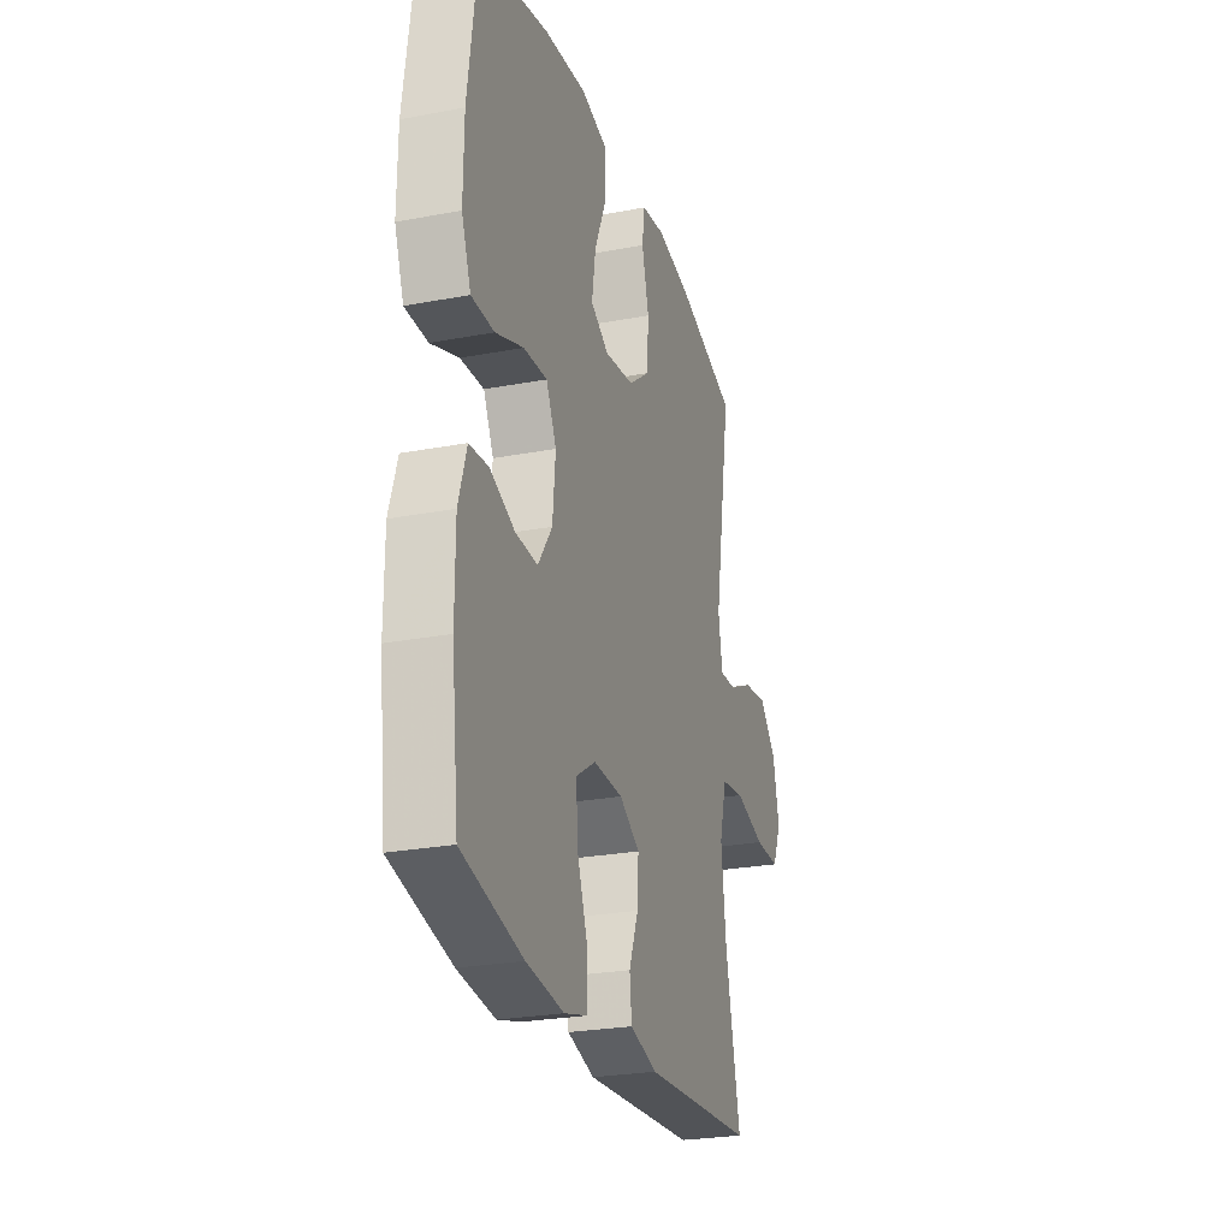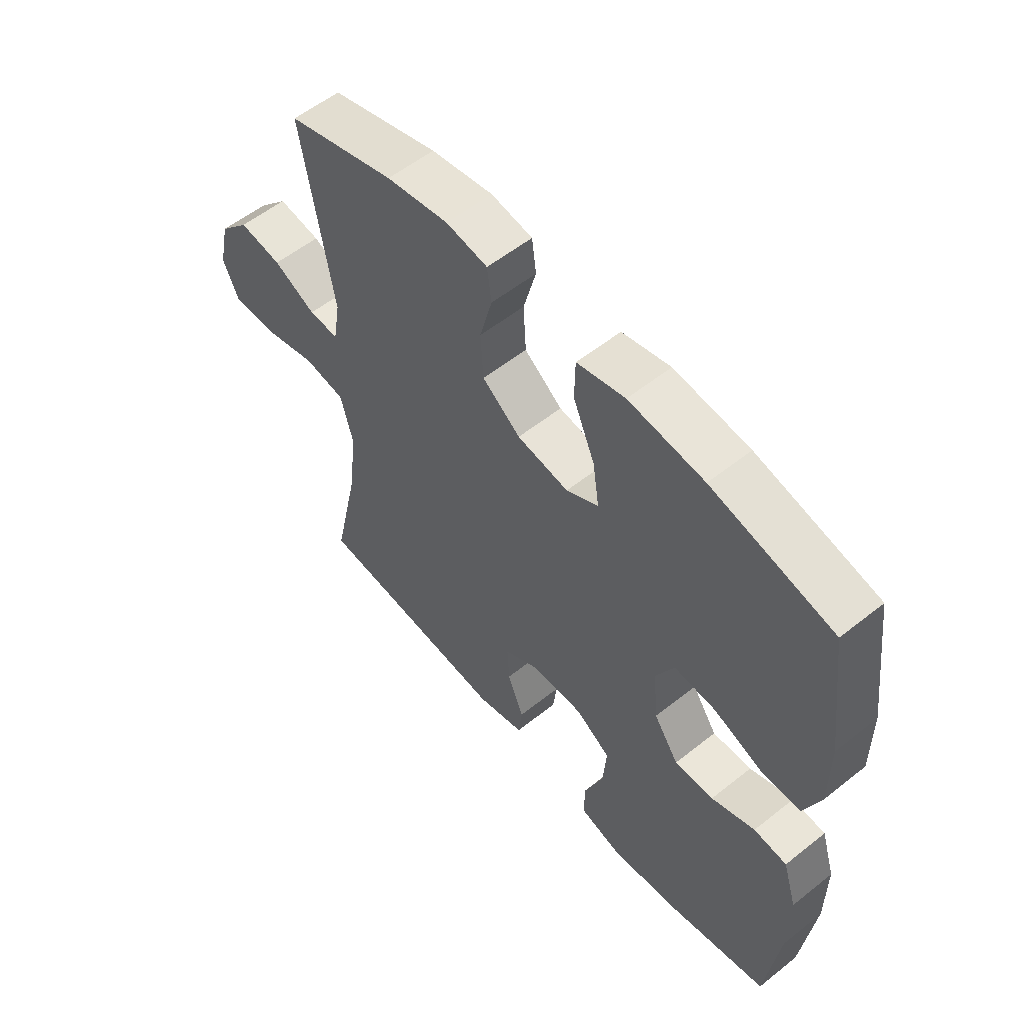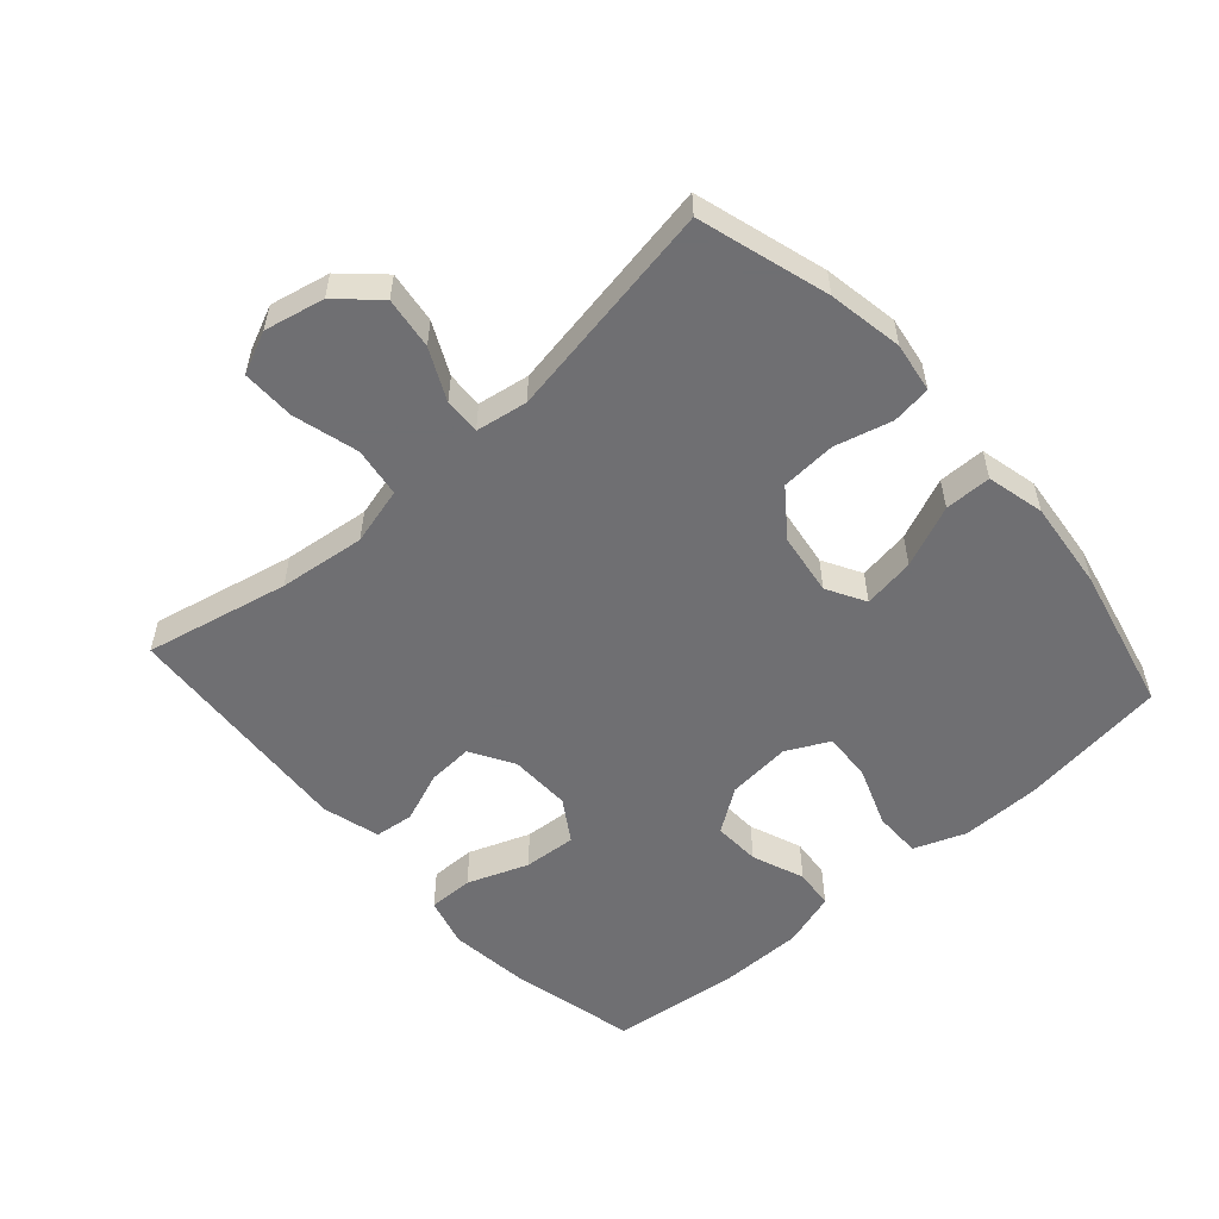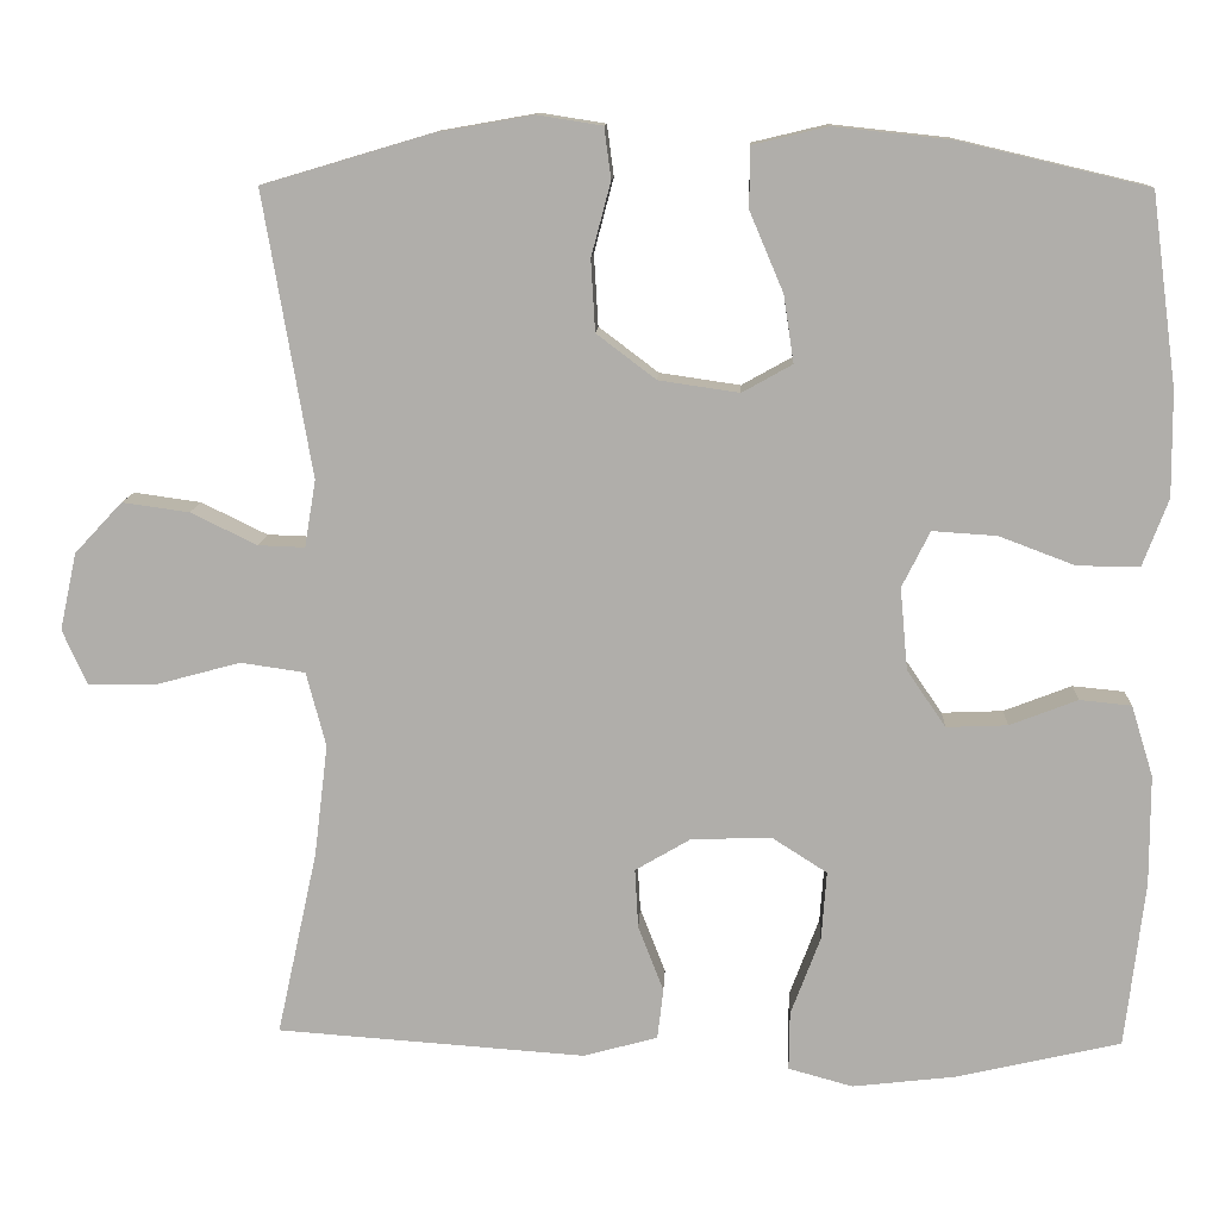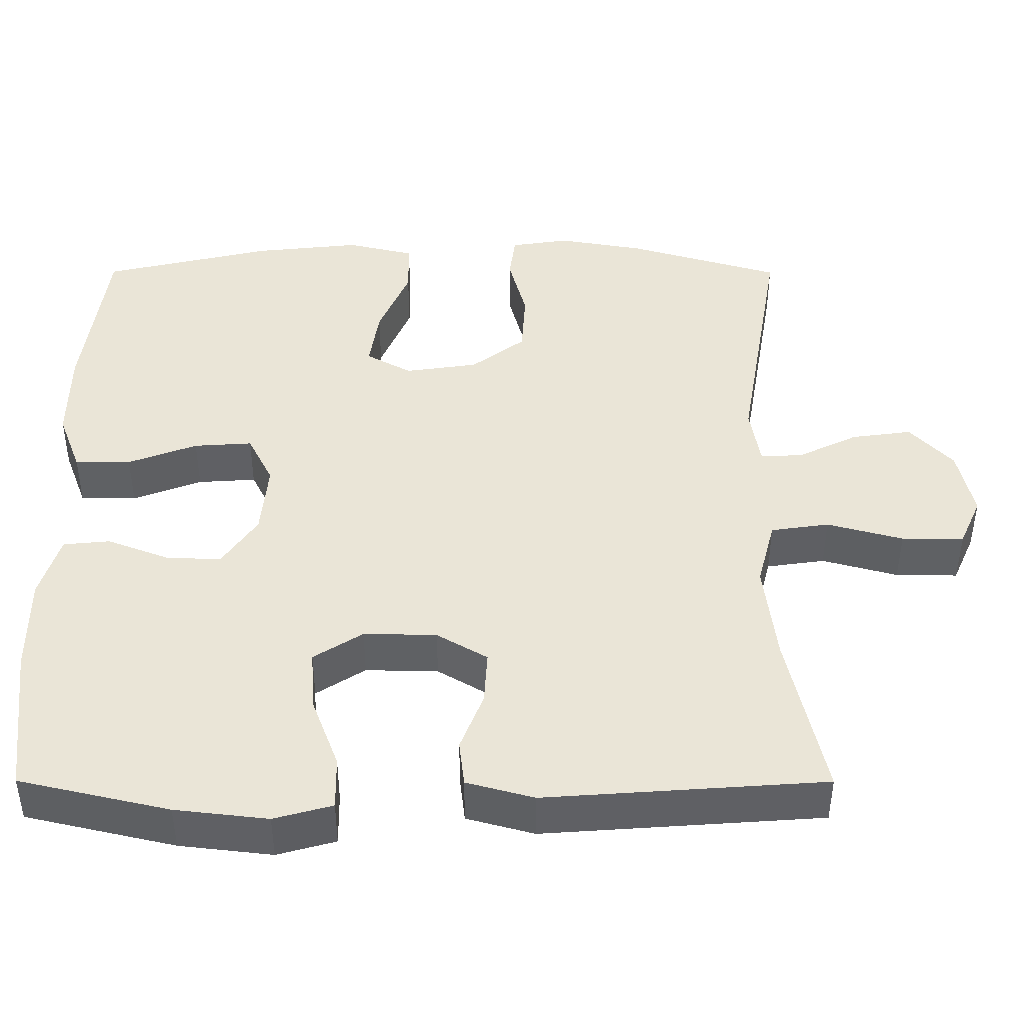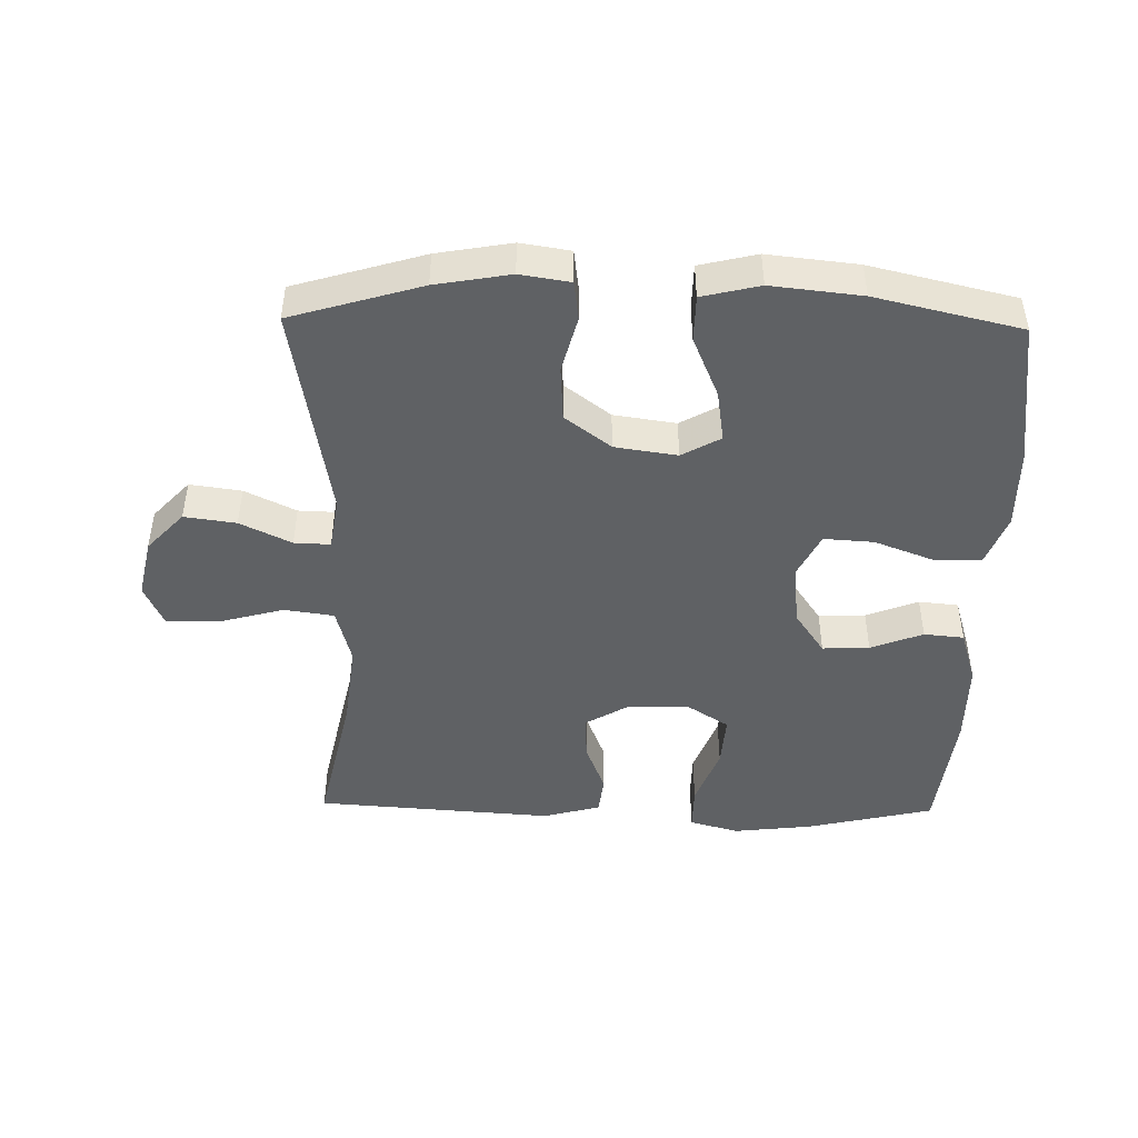
<metadata>
{"format":"obj","ext":"obj","renderer":"f3d","projection":"perspective","resolution":1024,"background":"white","views":[{"elev":-25.7,"azim":106.8,"up":"+Z"},{"elev":56.6,"azim":50.3,"up":"+Z"},{"elev":-54.7,"azim":-48.3,"up":"+Y"},{"elev":11.7,"azim":2.6,"up":"+Z"},{"elev":-46.0,"azim":179.9,"up":"+Z"},{"elev":-46.0,"azim":-1.1,"up":"+Y"}]}
</metadata>
<code>
v -0.5 0.07 -0.5
v -0.452 0.07 -0.281
v -0.436 0.07 -0.149
v -0.459 0.07 -0.061
v -0.535 0.07 -0.05
v -0.634 0.07 -0.077
v -0.715 0.07 -0.078
v -0.744 0.07 -0.013
v -0.724 0.07 0.078
v -0.668 0.07 0.138
v -0.589 0.07 0.127
v -0.511 0.07 0.089
v -0.456 0.07 0.087
v -0.443 0.07 0.166
v -0.5 0.07 0.5
v -0.301 0.07 0.559
v -0.187 0.07 0.579
v -0.111 0.07 0.567
v -0.103 0.07 0.507
v -0.126 0.07 0.42
v -0.121 0.07 0.336
v -0.051 0.07 0.283
v 0.044 0.07 0.269
v 0.103 0.07 0.302
v 0.091 0.07 0.381
v 0.051 0.07 0.475
v 0.052 0.07 0.546
v 0.14 0.07 0.567
v 0.278 0.07 0.552
v 0.5 0.07 0.5
v 0.53 0.07 0.275
v 0.531 0.07 0.152
v 0.501 0.07 0.073
v 0.428 0.07 0.073
v 0.338 0.07 0.107
v 0.262 0.07 0.112
v 0.229 0.07 0.046
v 0.238 0.07 -0.051
v 0.284 0.07 -0.118
v 0.356 0.07 -0.115
v 0.436 0.07 -0.084
v 0.497 0.07 -0.09
v 0.523 0.07 -0.174
v 0.523 0.07 -0.303
v 0.5 0.07 -0.5
v 0.305 0.07 -0.545
v 0.184 0.07 -0.559
v 0.108 0.07 -0.538
v 0.109 0.07 -0.469
v 0.144 0.07 -0.376
v 0.15 0.07 -0.295
v 0.086 0.07 -0.254
v -0.009 0.07 -0.256
v -0.075 0.07 -0.295
v -0.071 0.07 -0.365
v -0.041 0.07 -0.442
v -0.048 0.07 -0.502
v -0.136 0.07 -0.526
v -0.5 0 -0.5
v -0.452 0 -0.281
v -0.436 0 -0.149
v -0.459 0 -0.061
v -0.535 0 -0.05
v -0.634 0 -0.077
v -0.715 0 -0.078
v -0.744 0 -0.013
v -0.724 0 0.078
v -0.668 0 0.138
v -0.589 0 0.127
v -0.511 0 0.089
v -0.456 0 0.087
v -0.443 0 0.166
v -0.5 0 0.5
v -0.301 0 0.559
v -0.187 0 0.579
v -0.111 0 0.567
v -0.103 0 0.507
v -0.126 0 0.42
v -0.121 0 0.336
v -0.051 0 0.283
v 0.044 0 0.269
v 0.103 0 0.302
v 0.091 0 0.381
v 0.051 0 0.475
v 0.052 0 0.546
v 0.14 0 0.567
v 0.278 0 0.552
v 0.5 0 0.5
v 0.53 0 0.275
v 0.531 0 0.152
v 0.501 0 0.073
v 0.428 0 0.073
v 0.338 0 0.107
v 0.262 0 0.112
v 0.229 0 0.046
v 0.238 0 -0.051
v 0.284 0 -0.118
v 0.356 0 -0.115
v 0.436 0 -0.084
v 0.497 0 -0.09
v 0.523 0 -0.174
v 0.523 0 -0.303
v 0.5 0 -0.5
v 0.305 0 -0.545
v 0.184 0 -0.559
v 0.108 0 -0.538
v 0.109 0 -0.469
v 0.144 0 -0.376
v 0.15 0 -0.295
v 0.086 0 -0.254
v -0.009 0 -0.256
v -0.075 0 -0.295
v -0.071 0 -0.365
v -0.041 0 -0.442
v -0.048 0 -0.502
v -0.136 0 -0.526
f 58 1 2
f 57 58 2
f 56 57 2
f 55 56 2
f 54 55 2 3
f 53 54 3 4
f 52 53 4
f 48 49 50
f 47 48 50
f 46 47 50
f 45 46 50
f 44 45 50
f 43 44 50
f 42 43 50
f 41 42 50
f 40 41 50
f 39 40 50 51
f 38 39 51 52
f 33 34 35
f 32 33 35
f 31 32 35
f 30 31 35
f 29 30 35
f 28 29 35
f 27 28 35
f 26 27 35
f 25 26 35
f 24 25 35 36
f 23 24 36 37
f 18 19 20
f 17 18 20
f 16 17 20
f 15 16 20
f 14 15 20
f 13 14 20 21
f 10 11 12
f 9 10 12
f 8 9 12
f 7 8 12
f 6 7 12
f 5 6 12
f 4 5 12 13
f 52 4 13
f 38 52 13
f 37 38 13
f 23 37 13
f 22 23 13
f 13 21 22
f 60 59 116
f 60 116 115
f 60 115 114
f 60 114 113
f 61 60 113 112
f 62 61 112 111
f 62 111 110
f 108 107 106
f 108 106 105
f 108 105 104
f 108 104 103
f 108 103 102
f 108 102 101
f 108 101 100
f 108 100 99
f 108 99 98
f 109 108 98 97
f 110 109 97 96
f 93 92 91
f 93 91 90
f 93 90 89
f 93 89 88
f 93 88 87
f 93 87 86
f 93 86 85
f 93 85 84
f 93 84 83
f 94 93 83 82
f 95 94 82 81
f 78 77 76
f 78 76 75
f 78 75 74
f 78 74 73
f 78 73 72
f 79 78 72 71
f 70 69 68
f 70 68 67
f 70 67 66
f 70 66 65
f 70 65 64
f 70 64 63
f 71 70 63 62
f 71 62 110
f 71 110 96
f 71 96 95
f 71 95 81
f 71 81 80
f 80 79 71
f 1 59 60 2
f 2 60 61 3
f 3 61 62 4
f 4 62 63 5
f 5 63 64 6
f 6 64 65 7
f 7 65 66 8
f 8 66 67 9
f 9 67 68 10
f 10 68 69 11
f 11 69 70 12
f 12 70 71 13
f 13 71 72 14
f 14 72 73 15
f 15 73 74 16
f 16 74 75 17
f 17 75 76 18
f 18 76 77 19
f 19 77 78 20
f 20 78 79 21
f 21 79 80 22
f 22 80 81 23
f 23 81 82 24
f 24 82 83 25
f 25 83 84 26
f 26 84 85 27
f 27 85 86 28
f 28 86 87 29
f 29 87 88 30
f 30 88 89 31
f 31 89 90 32
f 32 90 91 33
f 33 91 92 34
f 34 92 93 35
f 35 93 94 36
f 36 94 95 37
f 37 95 96 38
f 38 96 97 39
f 39 97 98 40
f 40 98 99 41
f 41 99 100 42
f 42 100 101 43
f 43 101 102 44
f 44 102 103 45
f 45 103 104 46
f 46 104 105 47
f 47 105 106 48
f 48 106 107 49
f 49 107 108 50
f 50 108 109 51
f 51 109 110 52
f 52 110 111 53
f 53 111 112 54
f 54 112 113 55
f 55 113 114 56
f 56 114 115 57
f 57 115 116 58
f 58 116 59 1

</code>
